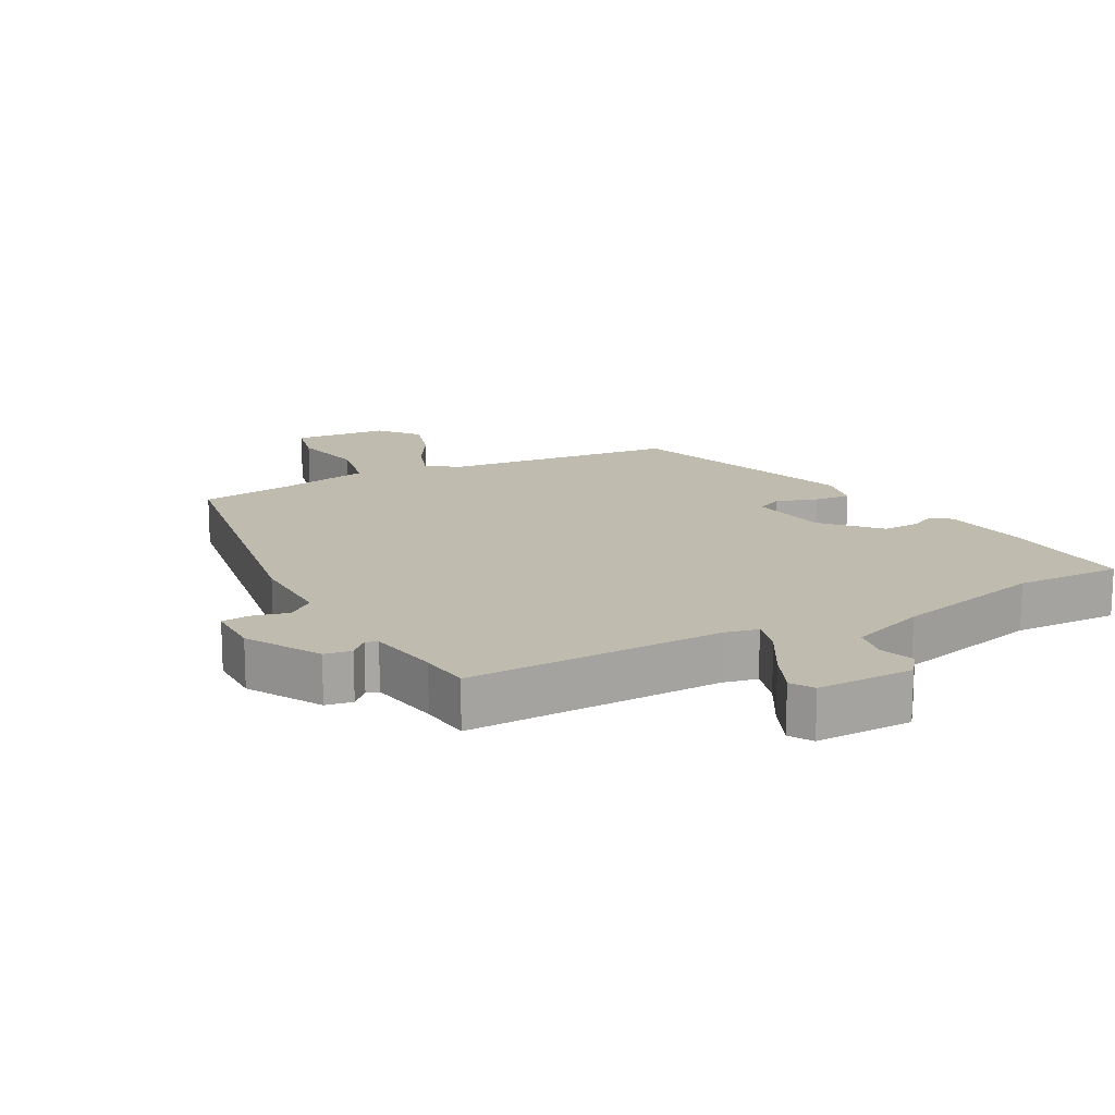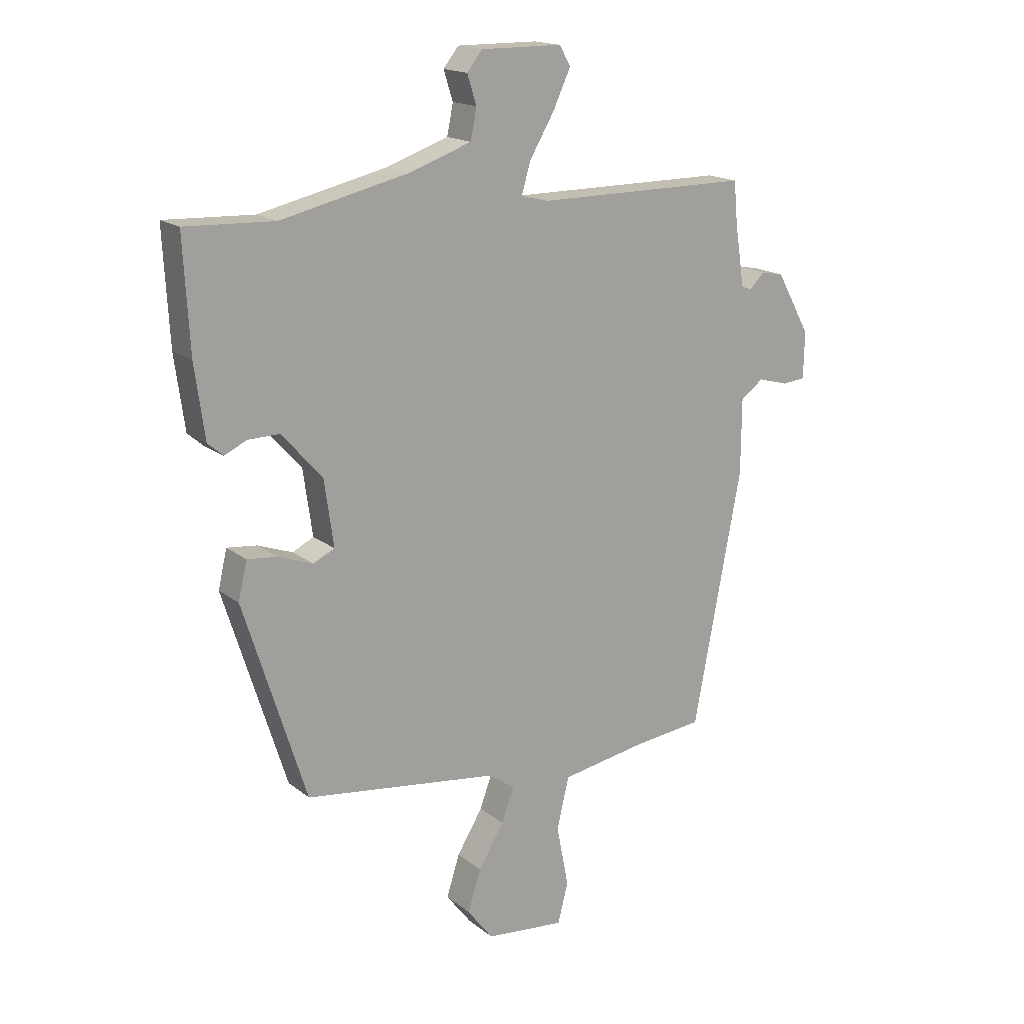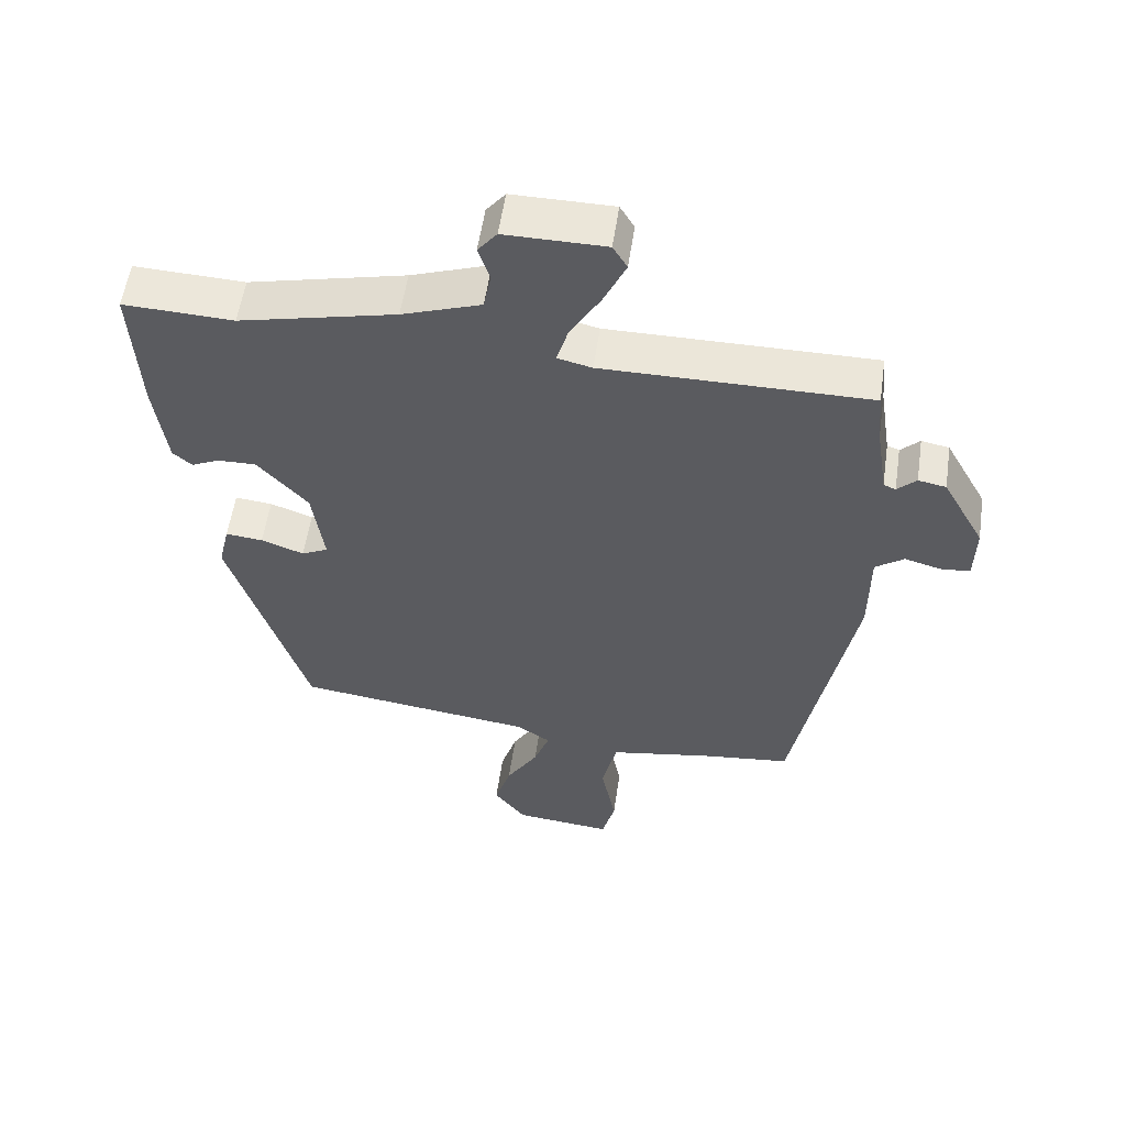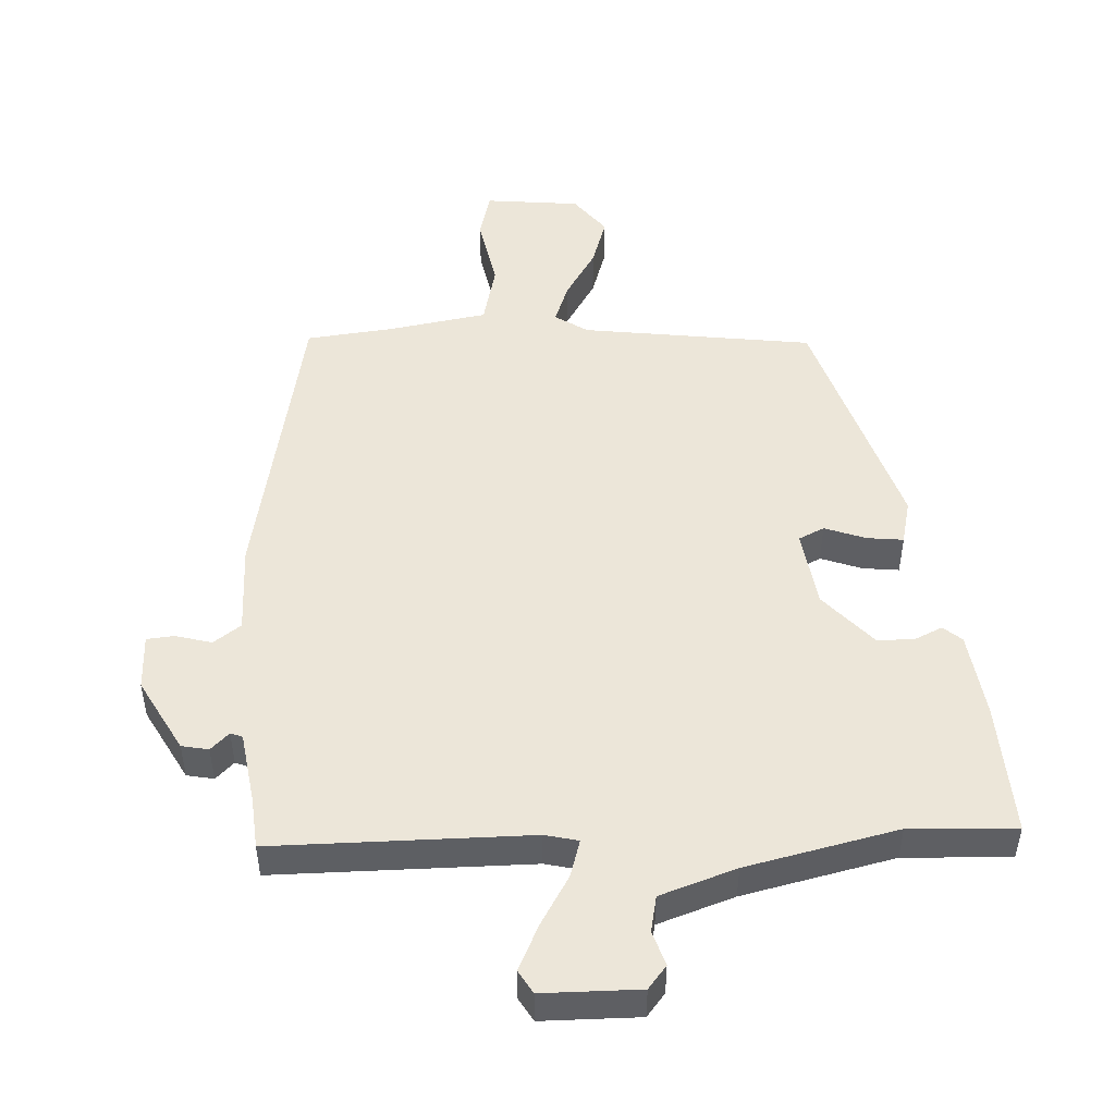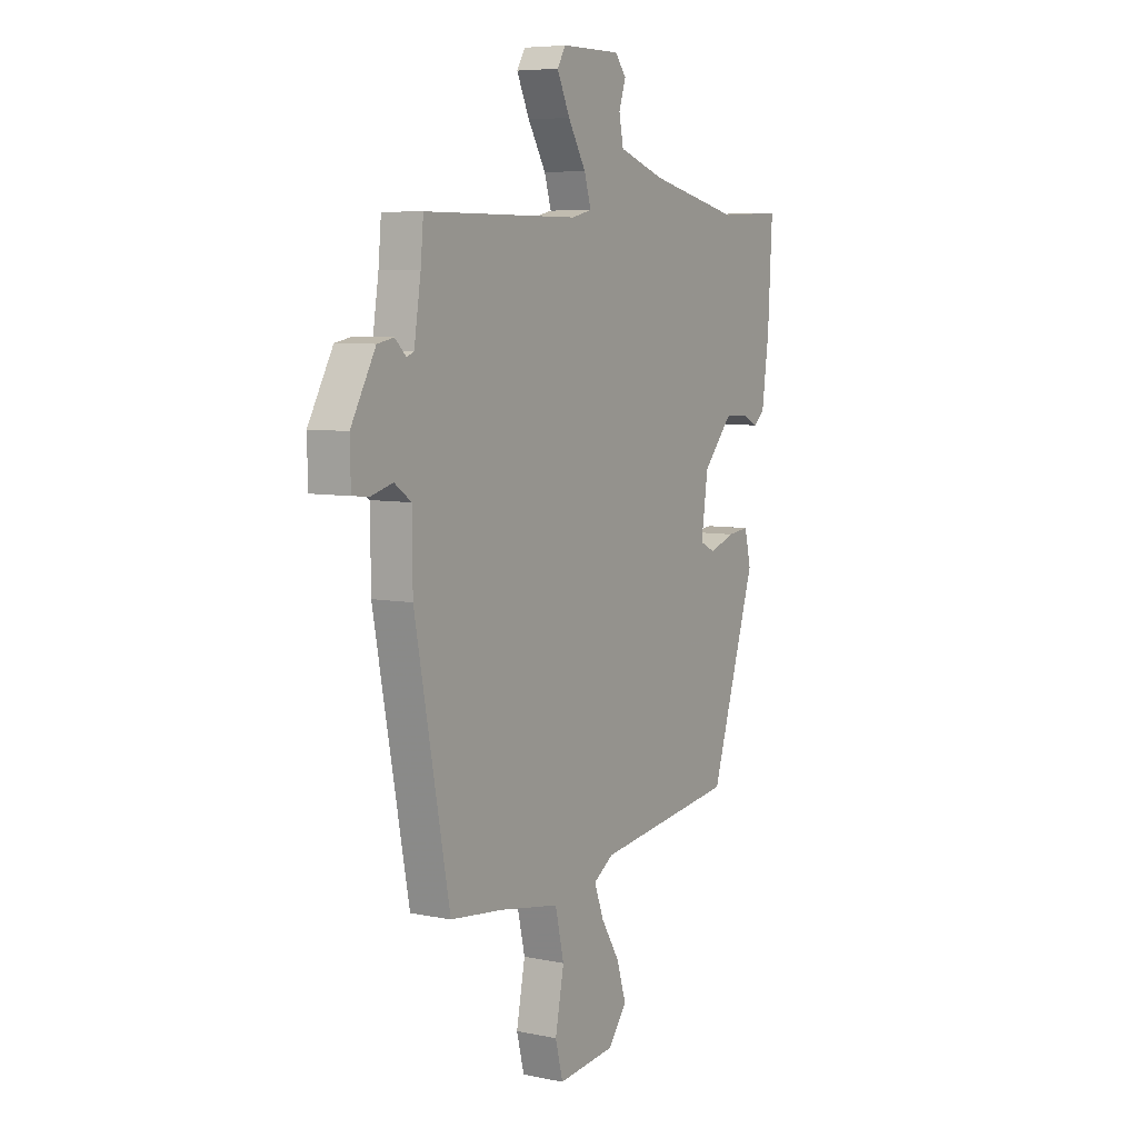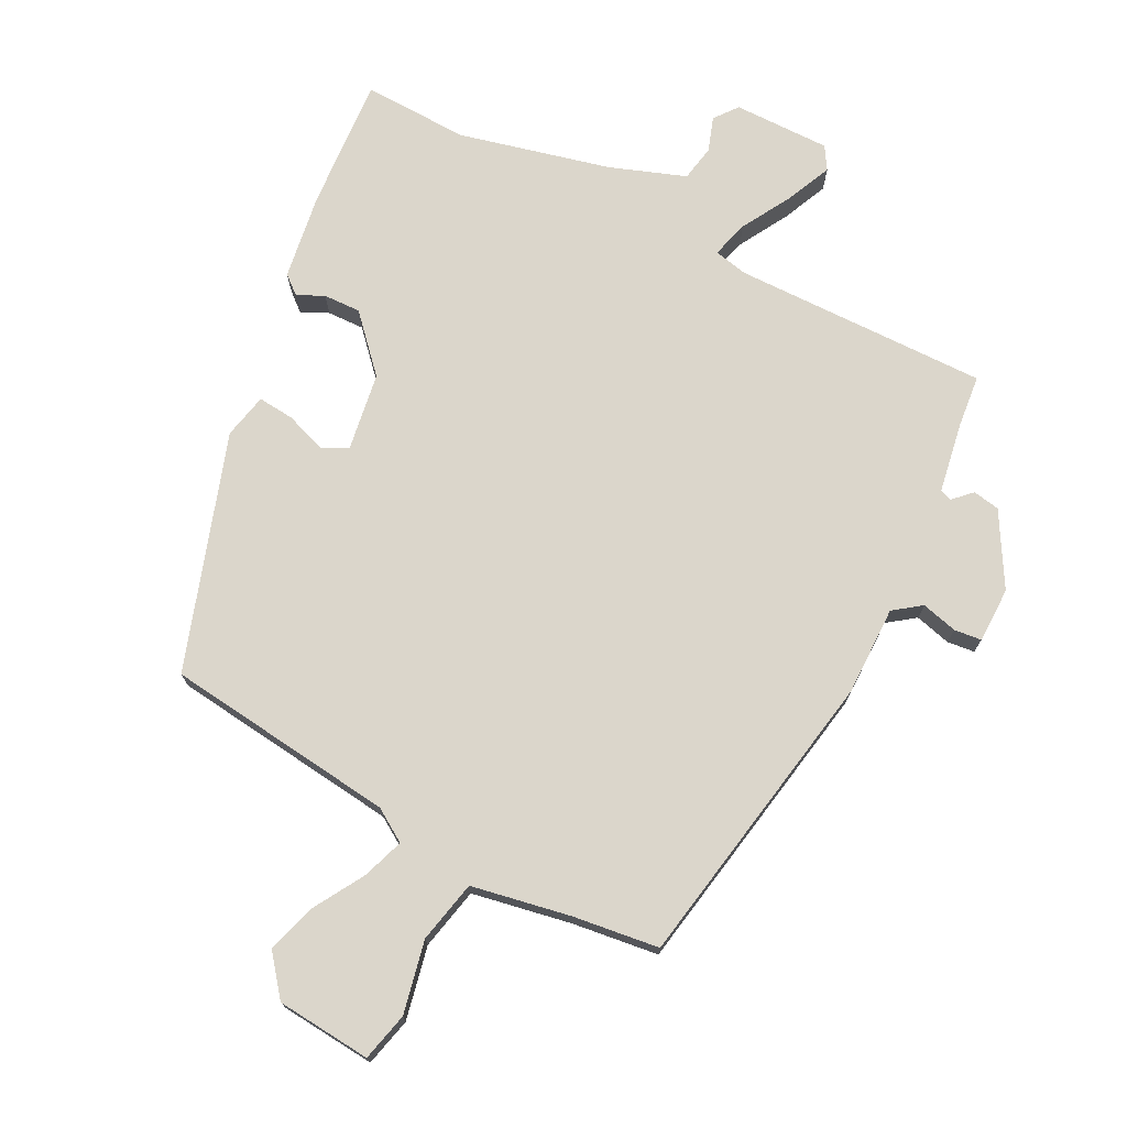
<metadata>
{"format":"obj","ext":"obj","renderer":"f3d","projection":"perspective","resolution":1024,"background":"white","views":[{"elev":15.9,"azim":-29.3,"up":"+Y"},{"elev":17.1,"azim":146.4,"up":"+Z"},{"elev":55.7,"azim":-171.7,"up":"+Z"},{"elev":49.0,"azim":-2.8,"up":"+Y"},{"elev":6.6,"azim":-58.8,"up":"+Z"},{"elev":73.6,"azim":-153.7,"up":"+Y"}]}
</metadata>
<code>
v 0.39 0.07 0.495
v 0.552 0.07 0.502
v 0.541 0.07 0.299
v 0.523 0.07 0.167
v 0.495 0.07 0.143
v 0.454 0.07 0.162
v 0.397 0.07 0.163
v 0.323 0.07 0.08
v 0.306 0.07 -0.04
v 0.345 0.07 -0.059
v 0.408 0.07 -0.036
v 0.463 0.07 -0.03
v 0.479 0.07 -0.099
v 0.365 0.07 -0.46
v 0.012 0.07 -0.507
v -0.038 0.07 -0.54
v -0.015 0.07 -0.603
v 0.032 0.07 -0.68
v 0.056 0.07 -0.756
v 0.009 0.07 -0.817
v -0.136 0.07 -0.832
v -0.155 0.07 -0.758
v -0.133 0.07 -0.646
v -0.155 0.07 -0.551
v -0.307 0.07 -0.525
v -0.439 0.07 -0.51
v -0.527 0.07 -0.048
v -0.528 0.07 0.089
v -0.57 0.07 0.119
v -0.625 0.07 0.104
v -0.667 0.07 0.108
v -0.669 0.07 0.193
v -0.607 0.07 0.305
v -0.566 0.07 0.313
v -0.538 0.07 0.286
v -0.52 0.07 0.293
v -0.503 0.07 0.403
v -0.496 0.07 0.481
v -0.105 0.07 0.481
v -0.054 0.07 0.493
v -0.071 0.07 0.55
v -0.116 0.07 0.626
v -0.148 0.07 0.695
v -0.127 0.07 0.73
v 0.021 0.07 0.731
v 0.049 0.07 0.696
v 0.032 0.07 0.643
v 0.043 0.07 0.588
v 0.159 0.07 0.548
v 0.39 0 0.495
v 0.552 0 0.502
v 0.541 0 0.299
v 0.523 0 0.167
v 0.495 0 0.143
v 0.454 0 0.162
v 0.397 0 0.163
v 0.323 0 0.08
v 0.306 0 -0.04
v 0.345 0 -0.059
v 0.408 0 -0.036
v 0.463 0 -0.03
v 0.479 0 -0.099
v 0.365 0 -0.46
v 0.012 0 -0.507
v -0.038 0 -0.54
v -0.015 0 -0.603
v 0.032 0 -0.68
v 0.056 0 -0.756
v 0.009 0 -0.817
v -0.136 0 -0.832
v -0.155 0 -0.758
v -0.133 0 -0.646
v -0.155 0 -0.551
v -0.307 0 -0.525
v -0.439 0 -0.51
v -0.527 0 -0.048
v -0.528 0 0.089
v -0.57 0 0.119
v -0.625 0 0.104
v -0.667 0 0.108
v -0.669 0 0.193
v -0.607 0 0.305
v -0.566 0 0.313
v -0.538 0 0.286
v -0.52 0 0.293
v -0.503 0 0.403
v -0.496 0 0.481
v -0.105 0 0.481
v -0.054 0 0.493
v -0.071 0 0.55
v -0.116 0 0.626
v -0.148 0 0.695
v -0.127 0 0.73
v 0.021 0 0.731
v 0.049 0 0.696
v 0.032 0 0.643
v 0.043 0 0.588
v 0.159 0 0.548
f 45 46 47
f 44 45 47
f 43 44 47
f 42 43 47
f 41 42 47
f 40 41 47 48
f 37 38 39
f 36 37 39
f 36 39 40
f 33 34 35
f 32 33 35
f 31 32 35
f 30 31 35
f 29 30 35
f 28 29 35 36
f 28 36 40
f 27 28 40
f 26 27 40
f 25 26 40
f 21 22 23
f 20 21 23
f 19 20 23
f 18 19 23
f 17 18 23
f 16 17 23 24
f 40 48 49
f 25 40 49
f 24 25 49
f 16 24 49
f 15 16 49
f 13 14 15
f 12 13 15
f 11 12 15
f 10 11 15
f 4 5 6
f 3 4 6
f 2 3 6
f 1 2 6
f 1 6 7
f 49 1 7 8
f 9 10 15
f 8 9 15 49
f 96 95 94
f 96 94 93
f 96 93 92
f 96 92 91
f 96 91 90
f 97 96 90 89
f 88 87 86
f 88 86 85
f 89 88 85
f 84 83 82
f 84 82 81
f 84 81 80
f 84 80 79
f 84 79 78
f 85 84 78 77
f 89 85 77
f 89 77 76
f 89 76 75
f 89 75 74
f 72 71 70
f 72 70 69
f 72 69 68
f 72 68 67
f 72 67 66
f 73 72 66 65
f 98 97 89
f 98 89 74
f 98 74 73
f 98 73 65
f 98 65 64
f 64 63 62
f 64 62 61
f 64 61 60
f 64 60 59
f 55 54 53
f 55 53 52
f 55 52 51
f 55 51 50
f 56 55 50
f 57 56 50 98
f 64 59 58
f 98 64 58 57
f 1 50 51 2
f 2 51 52 3
f 3 52 53 4
f 4 53 54 5
f 5 54 55 6
f 6 55 56 7
f 7 56 57 8
f 8 57 58 9
f 9 58 59 10
f 10 59 60 11
f 11 60 61 12
f 12 61 62 13
f 13 62 63 14
f 14 63 64 15
f 15 64 65 16
f 16 65 66 17
f 17 66 67 18
f 18 67 68 19
f 19 68 69 20
f 20 69 70 21
f 21 70 71 22
f 22 71 72 23
f 23 72 73 24
f 24 73 74 25
f 25 74 75 26
f 26 75 76 27
f 27 76 77 28
f 28 77 78 29
f 29 78 79 30
f 30 79 80 31
f 31 80 81 32
f 32 81 82 33
f 33 82 83 34
f 34 83 84 35
f 35 84 85 36
f 36 85 86 37
f 37 86 87 38
f 38 87 88 39
f 39 88 89 40
f 40 89 90 41
f 41 90 91 42
f 42 91 92 43
f 43 92 93 44
f 44 93 94 45
f 45 94 95 46
f 46 95 96 47
f 47 96 97 48
f 48 97 98 49
f 49 98 50 1

</code>
